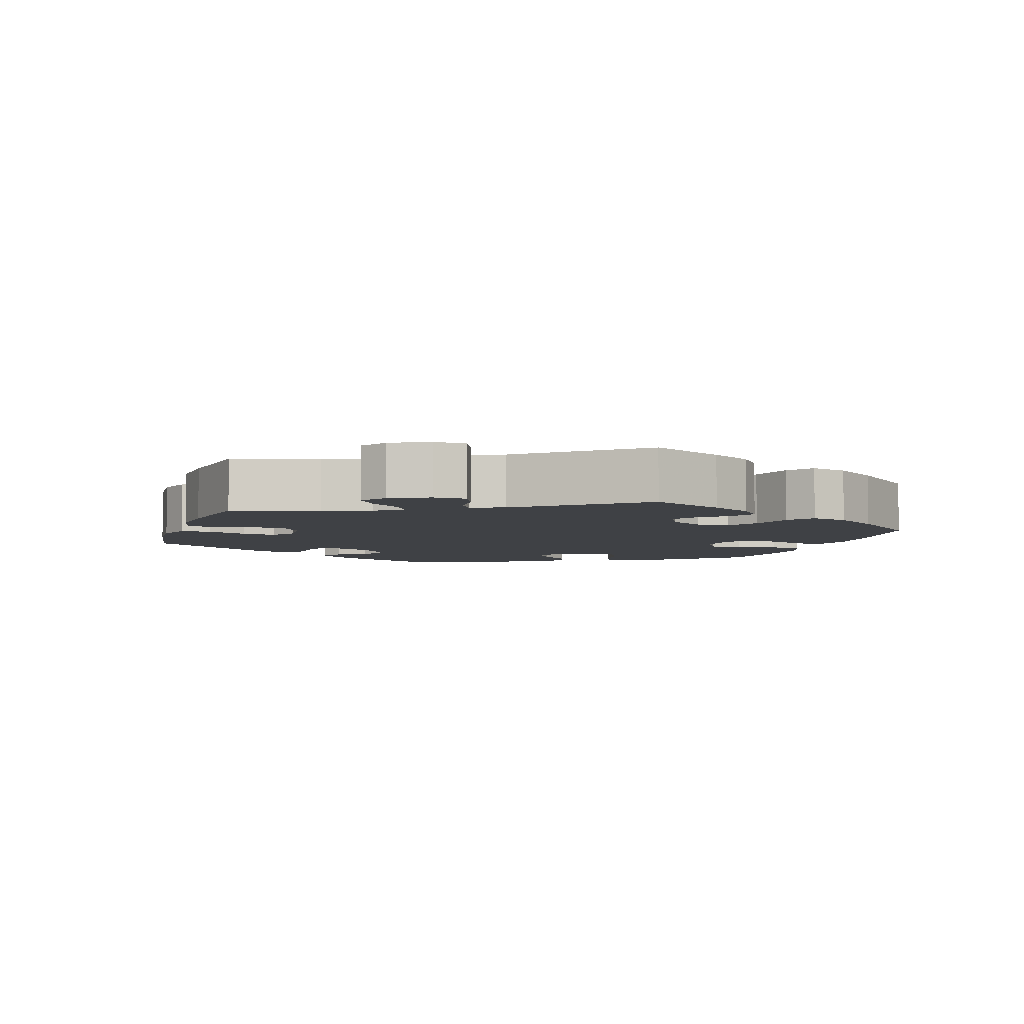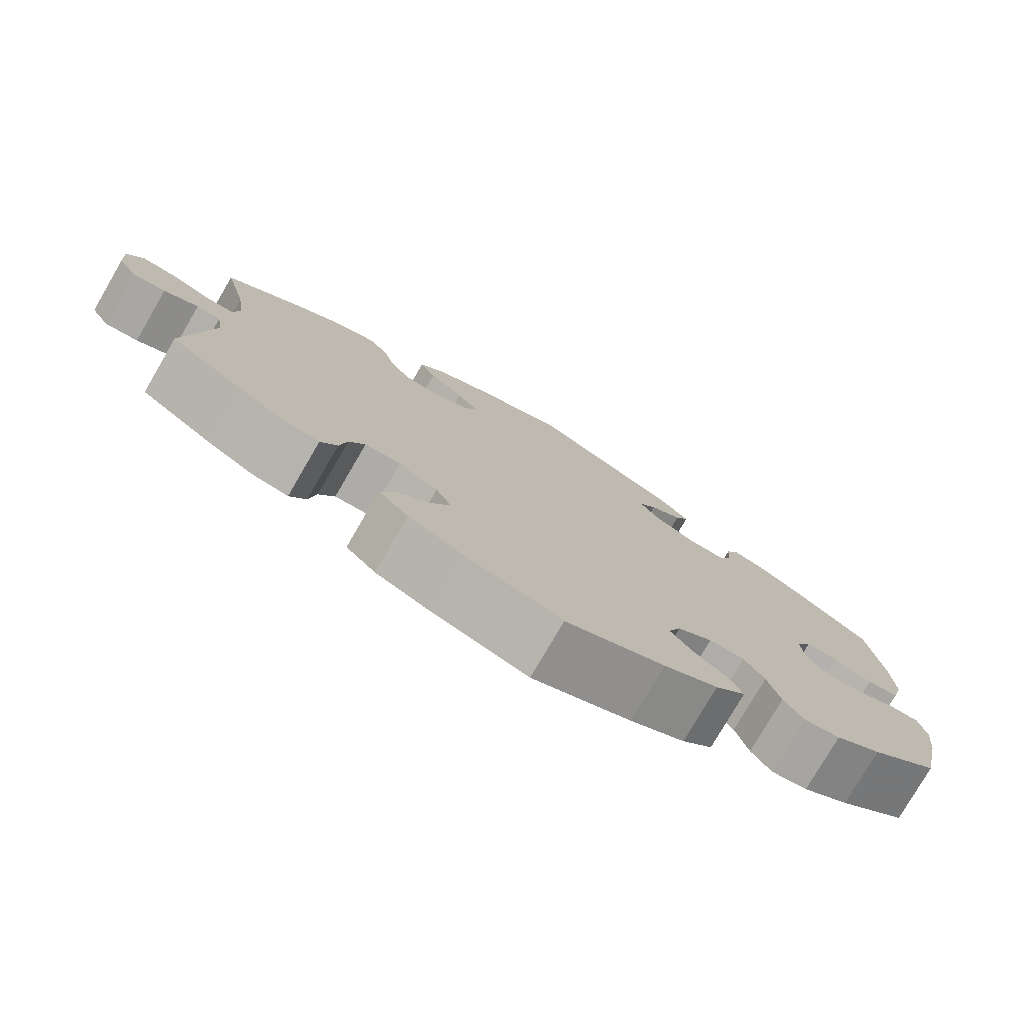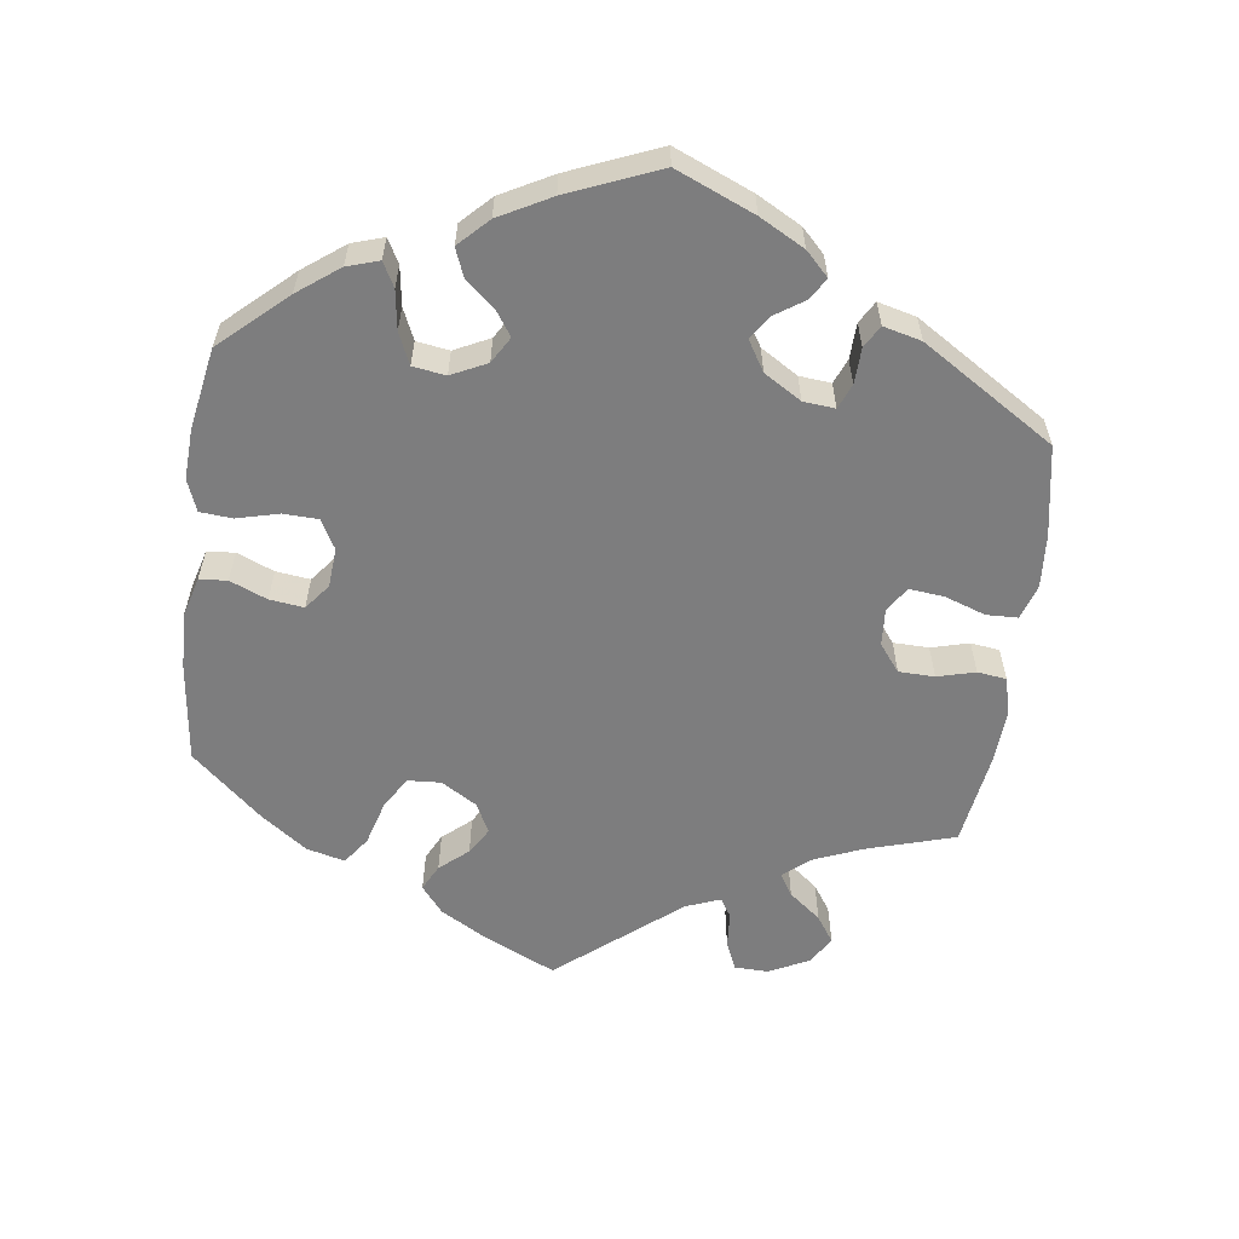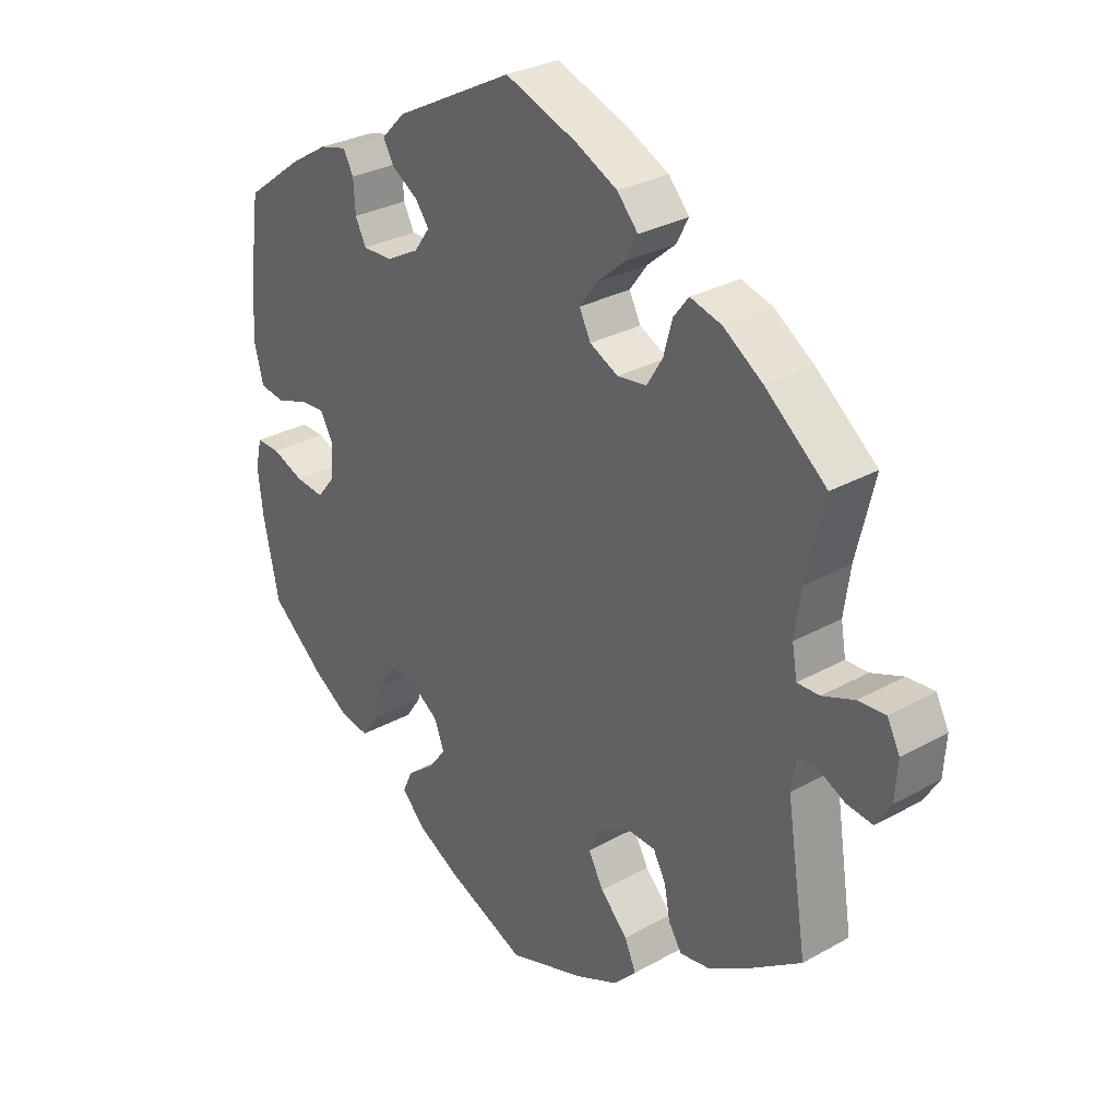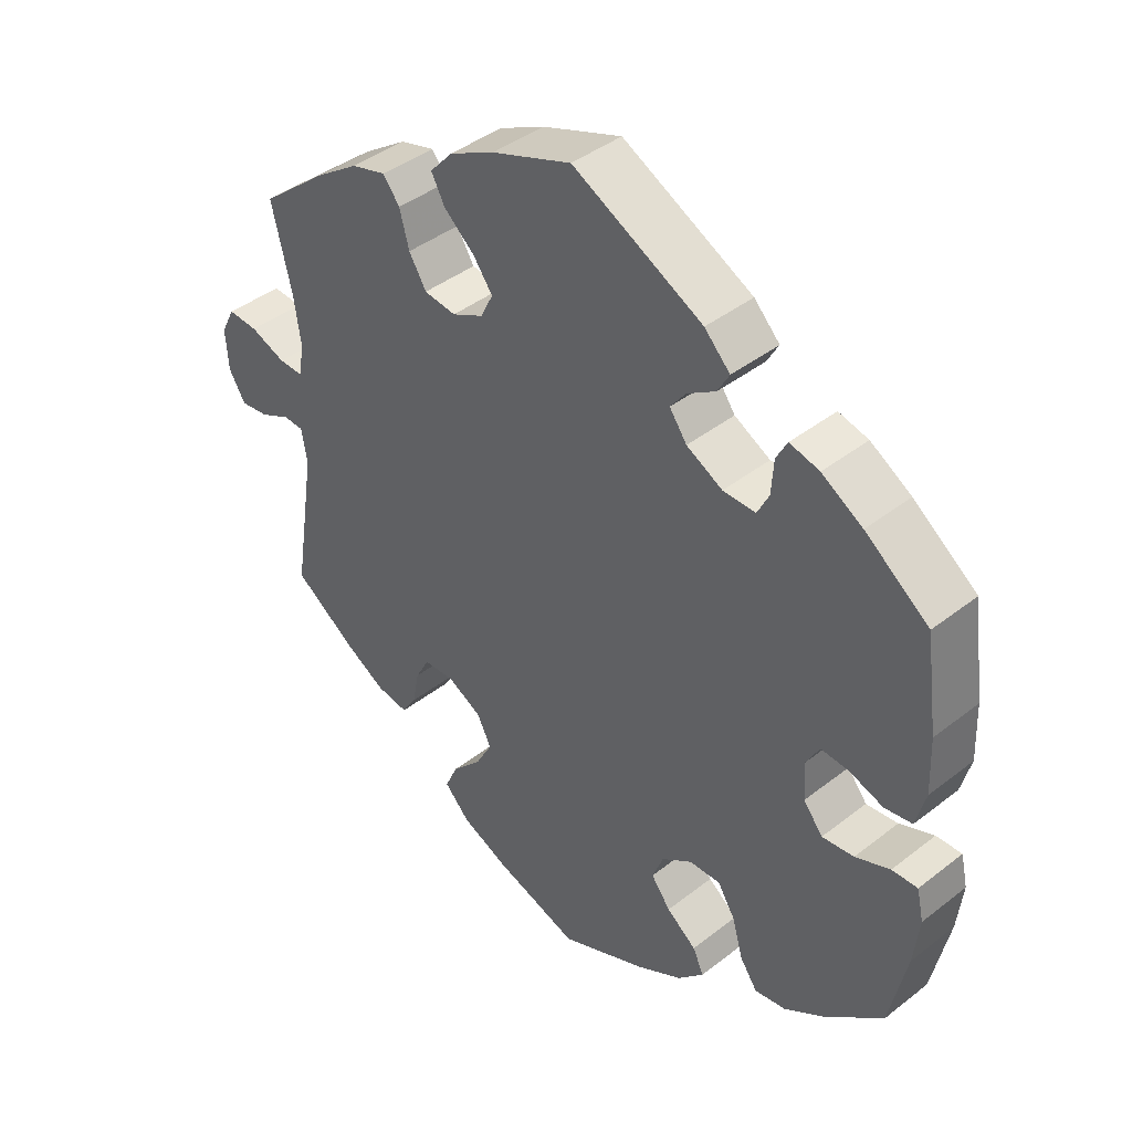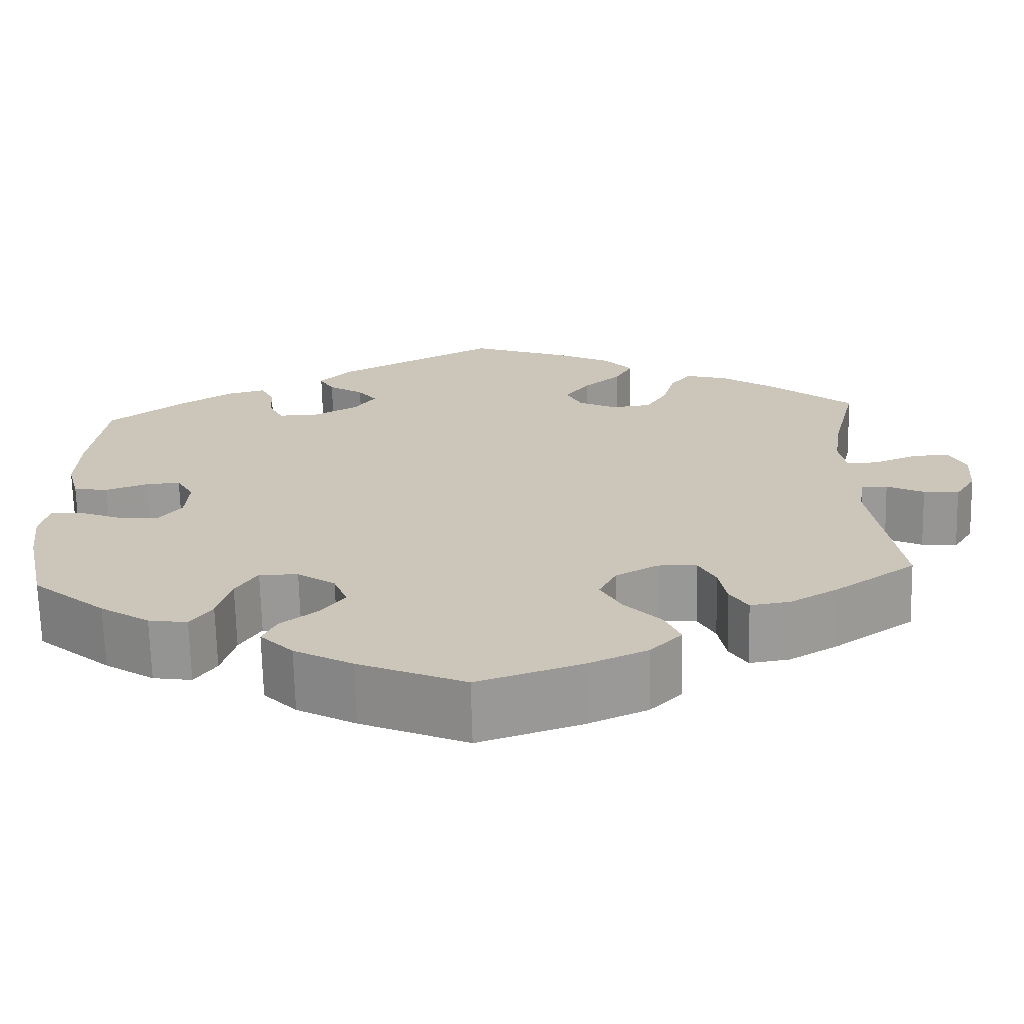
<metadata>
{"format":"obj","ext":"obj","renderer":"f3d","projection":"perspective","resolution":1024,"background":"white","views":[{"elev":-5.4,"azim":102.0,"up":"+Y"},{"elev":-77.9,"azim":149.8,"up":"+Z"},{"elev":-59.1,"azim":-67.4,"up":"+Y"},{"elev":29.6,"azim":50.6,"up":"+Z"},{"elev":41.5,"azim":-133.4,"up":"+Z"},{"elev":-68.9,"azim":1.4,"up":"+Z"}]}
</metadata>
<code>
v 0.472 0.07 0.17
v 0.462 0.07 0.1
v 0.47 0.07 0.054
v 0.505 0.07 0.055
v 0.556 0.07 0.075
v 0.599 0.07 0.078
v 0.619 0.07 0.039
v 0.615 0.07 -0.02
v 0.591 0.07 -0.059
v 0.55 0.07 -0.054
v 0.507 0.07 -0.033
v 0.477 0.07 -0.034
v 0.469 0.07 -0.083
v 0.501 0.07 -0.289
v 0.409 0.07 -0.353
v 0.352 0.07 -0.386
v 0.306 0.07 -0.393
v 0.285 0.07 -0.36
v 0.276 0.07 -0.311
v 0.256 0.07 -0.274
v 0.211 0.07 -0.272
v 0.162 0.07 -0.299
v 0.142 0.07 -0.339
v 0.166 0.07 -0.383
v 0.209 0.07 -0.428
v 0.227 0.07 -0.469
v 0.19 0.07 -0.507
v 0.121 0.07 -0.538
v 0.001 0.07 -0.578
v -0.123 0.07 -0.525
v -0.191 0.07 -0.488
v -0.229 0.07 -0.449
v -0.213 0.07 -0.415
v -0.17 0.07 -0.382
v -0.142 0.07 -0.345
v -0.158 0.07 -0.304
v -0.202 0.07 -0.274
v -0.247 0.07 -0.273
v -0.272 0.07 -0.313
v -0.288 0.07 -0.369
v -0.313 0.07 -0.405
v -0.358 0.07 -0.398
v -0.415 0.07 -0.361
v -0.5 0.07 -0.289
v -0.525 0.07 -0.172
v -0.533 0.07 -0.103
v -0.523 0.07 -0.059
v -0.486 0.07 -0.06
v -0.436 0.07 -0.08
v -0.39 0.07 -0.085
v -0.362 0.07 -0.05
v -0.358 0.07 0.003
v -0.378 0.07 0.039
v -0.418 0.07 0.036
v -0.467 0.07 0.019
v -0.507 0.07 0.025
v -0.521 0.07 0.078
v -0.518 0.07 0.157
v -0.5 0.07 0.289
v -0.408 0.07 0.358
v -0.349 0.07 0.394
v -0.306 0.07 0.405
v -0.29 0.07 0.375
v -0.287 0.07 0.327
v -0.27 0.07 0.293
v -0.223 0.07 0.294
v -0.171 0.07 0.322
v -0.146 0.07 0.357
v -0.168 0.07 0.386
v -0.209 0.07 0.412
v -0.226 0.07 0.442
v -0.189 0.07 0.48
v -0.001 0.07 0.578
v 0.114 0.07 0.536
v 0.179 0.07 0.504
v 0.212 0.07 0.467
v 0.192 0.07 0.43
v 0.148 0.07 0.392
v 0.12 0.07 0.354
v 0.138 0.07 0.318
v 0.183 0.07 0.296
v 0.229 0.07 0.302
v 0.254 0.07 0.343
v 0.268 0.07 0.394
v 0.292 0.07 0.425
v 0.342 0.07 0.411
v 0.404 0.07 0.369
v 0.501 0.07 0.29
v 0.472 0 0.17
v 0.462 0 0.1
v 0.47 0 0.054
v 0.505 0 0.055
v 0.556 0 0.075
v 0.599 0 0.078
v 0.619 0 0.039
v 0.615 0 -0.02
v 0.591 0 -0.059
v 0.55 0 -0.054
v 0.507 0 -0.033
v 0.477 0 -0.034
v 0.469 0 -0.083
v 0.501 0 -0.289
v 0.409 0 -0.353
v 0.352 0 -0.386
v 0.306 0 -0.393
v 0.285 0 -0.36
v 0.276 0 -0.311
v 0.256 0 -0.274
v 0.211 0 -0.272
v 0.162 0 -0.299
v 0.142 0 -0.339
v 0.166 0 -0.383
v 0.209 0 -0.428
v 0.227 0 -0.469
v 0.19 0 -0.507
v 0.121 0 -0.538
v 0.001 0 -0.578
v -0.123 0 -0.525
v -0.191 0 -0.488
v -0.229 0 -0.449
v -0.213 0 -0.415
v -0.17 0 -0.382
v -0.142 0 -0.345
v -0.158 0 -0.304
v -0.202 0 -0.274
v -0.247 0 -0.273
v -0.272 0 -0.313
v -0.288 0 -0.369
v -0.313 0 -0.405
v -0.358 0 -0.398
v -0.415 0 -0.361
v -0.5 0 -0.289
v -0.525 0 -0.172
v -0.533 0 -0.103
v -0.523 0 -0.059
v -0.486 0 -0.06
v -0.436 0 -0.08
v -0.39 0 -0.085
v -0.362 0 -0.05
v -0.358 0 0.003
v -0.378 0 0.039
v -0.418 0 0.036
v -0.467 0 0.019
v -0.507 0 0.025
v -0.521 0 0.078
v -0.518 0 0.157
v -0.5 0 0.289
v -0.408 0 0.358
v -0.349 0 0.394
v -0.306 0 0.405
v -0.29 0 0.375
v -0.287 0 0.327
v -0.27 0 0.293
v -0.223 0 0.294
v -0.171 0 0.322
v -0.146 0 0.357
v -0.168 0 0.386
v -0.209 0 0.412
v -0.226 0 0.442
v -0.189 0 0.48
v -0.001 0 0.578
v 0.114 0 0.536
v 0.179 0 0.504
v 0.212 0 0.467
v 0.192 0 0.43
v 0.148 0 0.392
v 0.12 0 0.354
v 0.138 0 0.318
v 0.183 0 0.296
v 0.229 0 0.302
v 0.254 0 0.343
v 0.268 0 0.394
v 0.292 0 0.425
v 0.342 0 0.411
v 0.404 0 0.369
v 0.501 0 0.29
f 87 88 1
f 86 87 1 2
f 83 84 85 86
f 82 83 86 2
f 81 82 2 3
f 80 81 3
f 75 76 77 78
f 75 78 79
f 74 75 79
f 73 74 79
f 72 73 79 80
f 69 70 71 72
f 68 69 72 80
f 61 62 63 64
f 61 64 65
f 60 61 65
f 59 60 65
f 58 59 65
f 57 58 65 66
f 54 55 56 57
f 53 54 57 66
f 46 47 48 49
f 46 49 50
f 45 46 50
f 44 45 50
f 43 44 50 51
f 39 40 41 42
f 38 39 42 43
f 31 32 33 34
f 31 34 35
f 30 31 35
f 29 30 35
f 28 29 35 36
f 24 25 26 27
f 23 24 27 28
f 16 17 18 19
f 16 19 20
f 13 14 15 16
f 12 13 16 20
f 8 9 10 11
f 8 11 12
f 7 8 12
f 4 5 6 7
f 3 4 7 12
f 67 68 80 3
f 52 53 66 67
f 51 52 67 3
f 38 43 51
f 37 38 51 3
f 23 28 36
f 22 23 36 37
f 21 22 37 3
f 3 12 20 21
f 89 176 175
f 90 89 175 174
f 174 173 172 171
f 90 174 171 170
f 91 90 170 169
f 91 169 168
f 166 165 164 163
f 167 166 163
f 167 163 162
f 167 162 161
f 168 167 161 160
f 160 159 158 157
f 168 160 157 156
f 152 151 150 149
f 153 152 149
f 153 149 148
f 153 148 147
f 153 147 146
f 154 153 146 145
f 145 144 143 142
f 154 145 142 141
f 137 136 135 134
f 138 137 134
f 138 134 133
f 138 133 132
f 139 138 132 131
f 130 129 128 127
f 131 130 127 126
f 122 121 120 119
f 123 122 119
f 123 119 118
f 123 118 117
f 124 123 117 116
f 115 114 113 112
f 116 115 112 111
f 107 106 105 104
f 108 107 104
f 104 103 102 101
f 108 104 101 100
f 99 98 97 96
f 100 99 96
f 100 96 95
f 95 94 93 92
f 100 95 92 91
f 91 168 156 155
f 155 154 141 140
f 91 155 140 139
f 139 131 126
f 91 139 126 125
f 124 116 111
f 125 124 111 110
f 91 125 110 109
f 109 108 100 91
f 1 89 90 2
f 2 90 91 3
f 3 91 92 4
f 4 92 93 5
f 5 93 94 6
f 6 94 95 7
f 7 95 96 8
f 8 96 97 9
f 9 97 98 10
f 10 98 99 11
f 11 99 100 12
f 12 100 101 13
f 13 101 102 14
f 14 102 103 15
f 15 103 104 16
f 16 104 105 17
f 17 105 106 18
f 18 106 107 19
f 19 107 108 20
f 20 108 109 21
f 21 109 110 22
f 22 110 111 23
f 23 111 112 24
f 24 112 113 25
f 25 113 114 26
f 26 114 115 27
f 27 115 116 28
f 28 116 117 29
f 29 117 118 30
f 30 118 119 31
f 31 119 120 32
f 32 120 121 33
f 33 121 122 34
f 34 122 123 35
f 35 123 124 36
f 36 124 125 37
f 37 125 126 38
f 38 126 127 39
f 39 127 128 40
f 40 128 129 41
f 41 129 130 42
f 42 130 131 43
f 43 131 132 44
f 44 132 133 45
f 45 133 134 46
f 46 134 135 47
f 47 135 136 48
f 48 136 137 49
f 49 137 138 50
f 50 138 139 51
f 51 139 140 52
f 52 140 141 53
f 53 141 142 54
f 54 142 143 55
f 55 143 144 56
f 56 144 145 57
f 57 145 146 58
f 58 146 147 59
f 59 147 148 60
f 60 148 149 61
f 61 149 150 62
f 62 150 151 63
f 63 151 152 64
f 64 152 153 65
f 65 153 154 66
f 66 154 155 67
f 67 155 156 68
f 68 156 157 69
f 69 157 158 70
f 70 158 159 71
f 71 159 160 72
f 72 160 161 73
f 73 161 162 74
f 74 162 163 75
f 75 163 164 76
f 76 164 165 77
f 77 165 166 78
f 78 166 167 79
f 79 167 168 80
f 80 168 169 81
f 81 169 170 82
f 82 170 171 83
f 83 171 172 84
f 84 172 173 85
f 85 173 174 86
f 86 174 175 87
f 87 175 176 88
f 88 176 89 1

</code>
